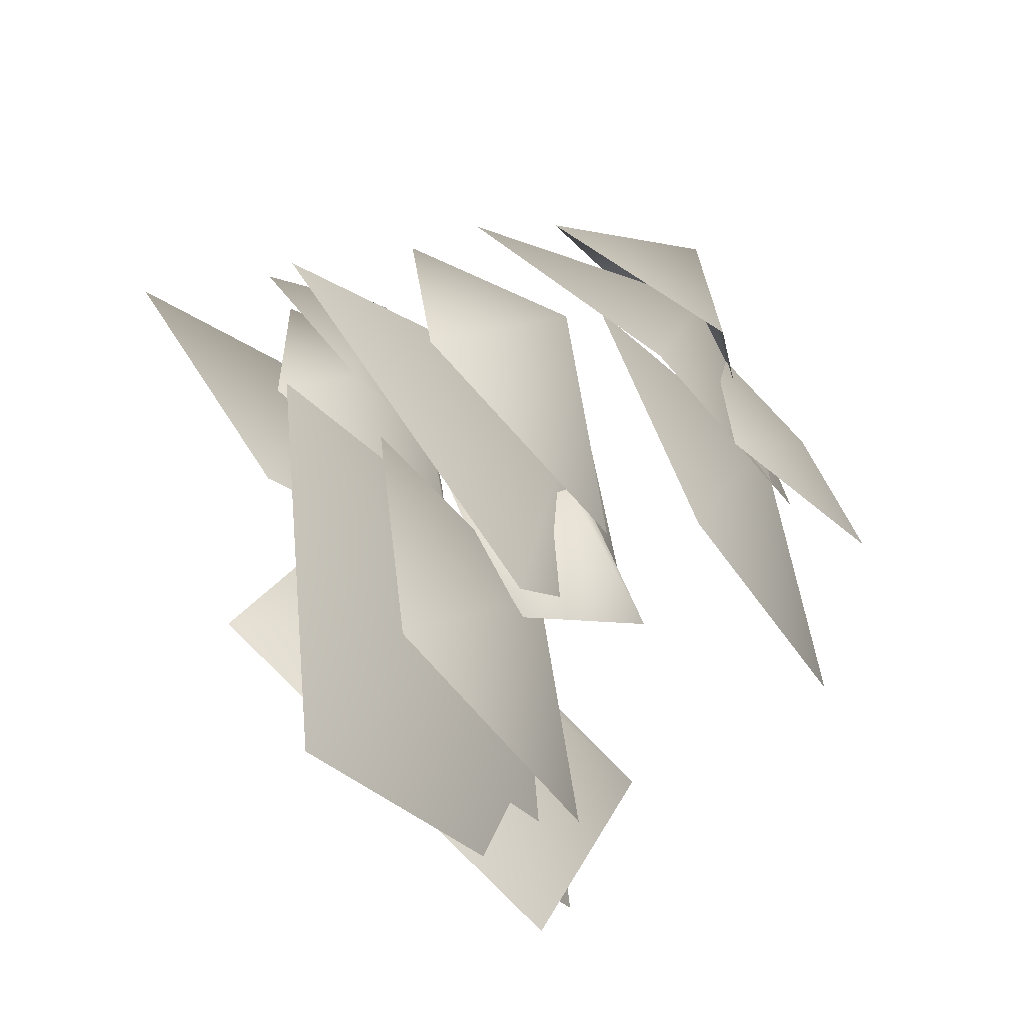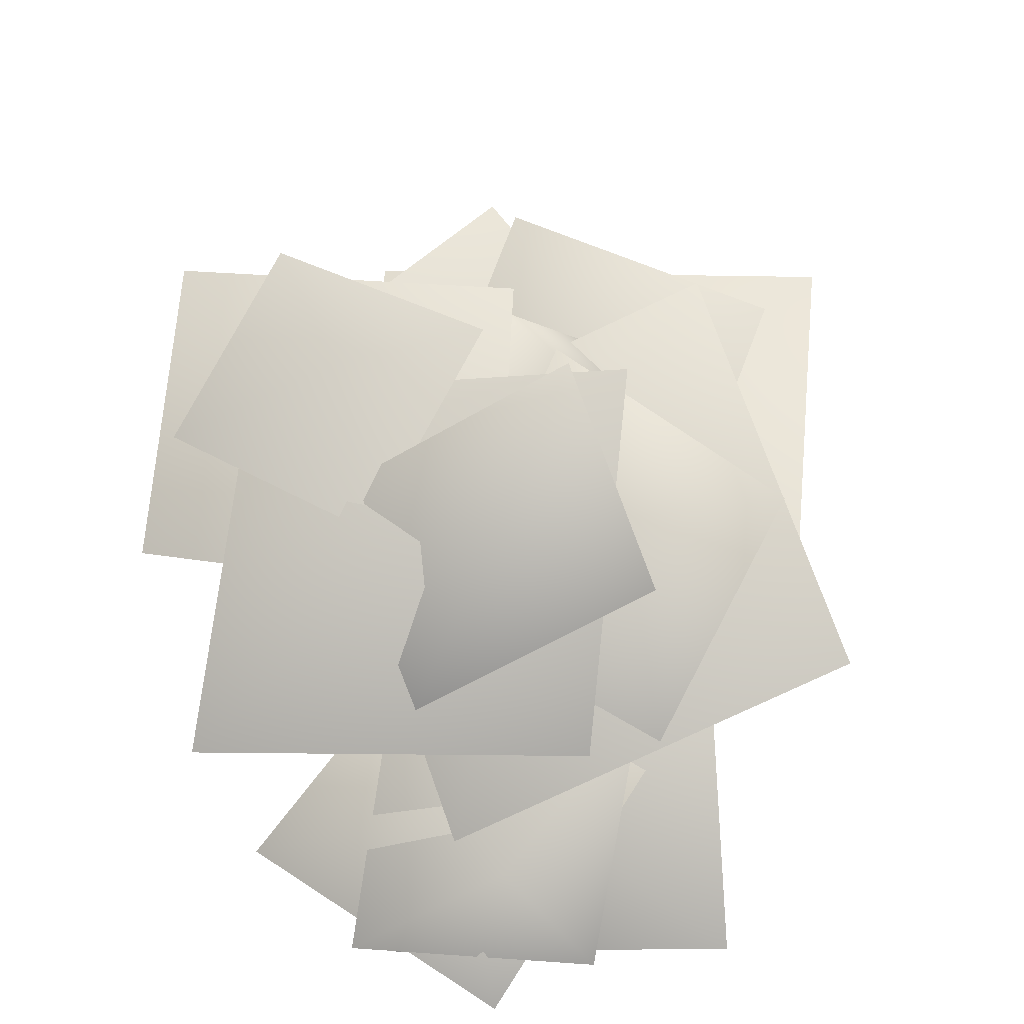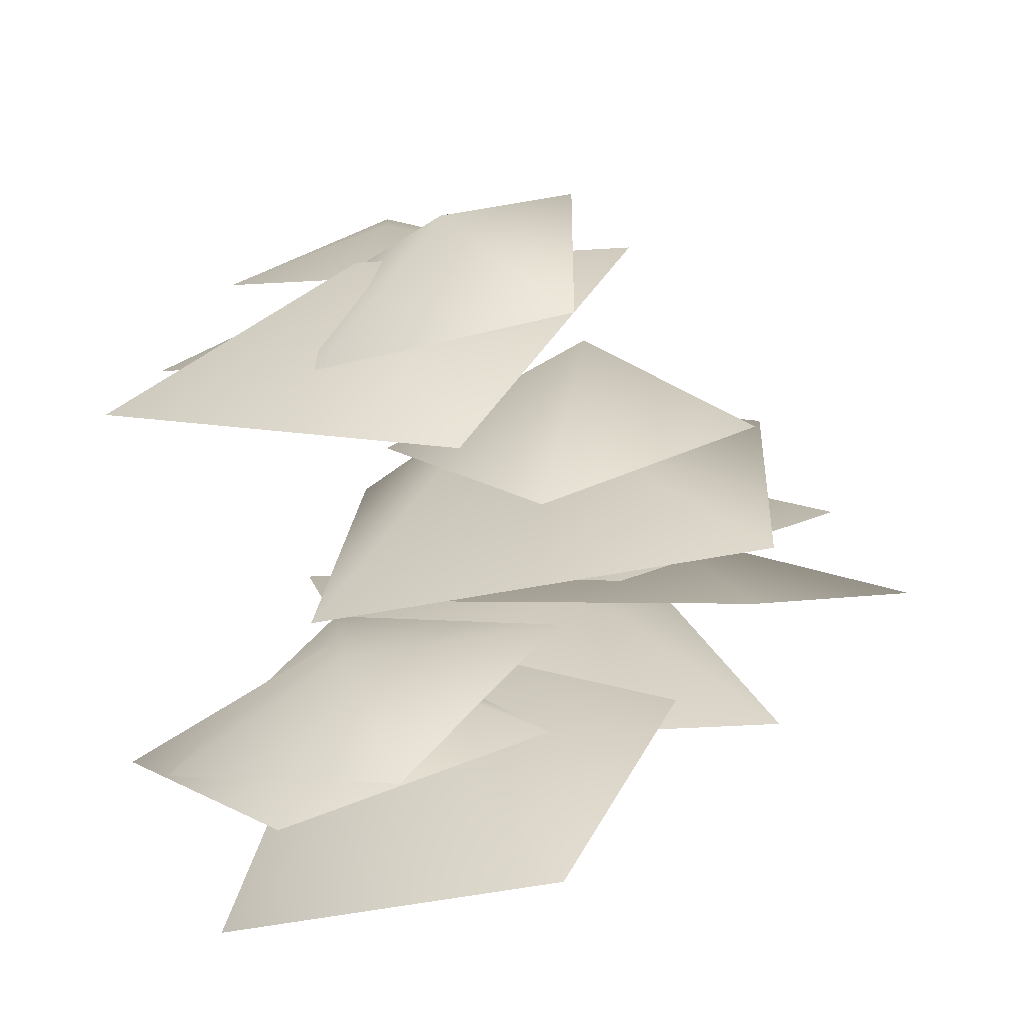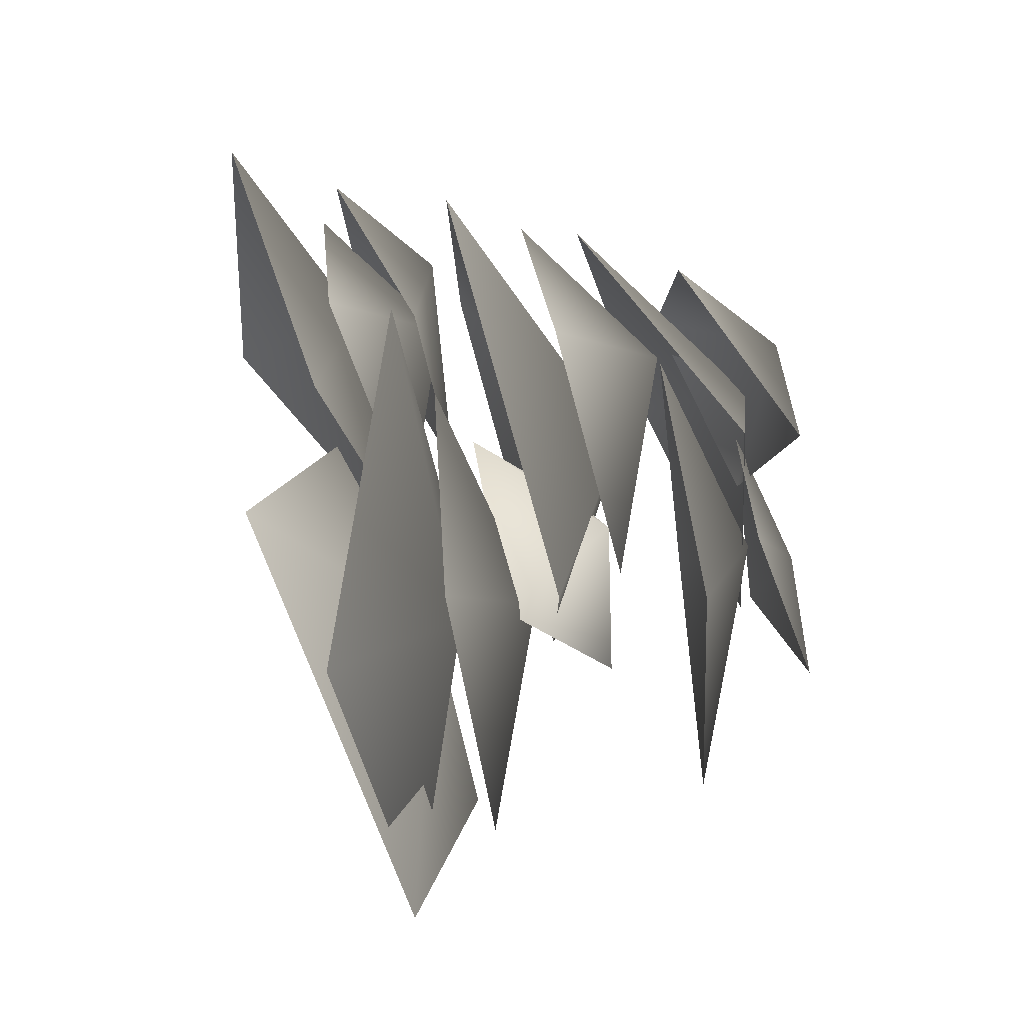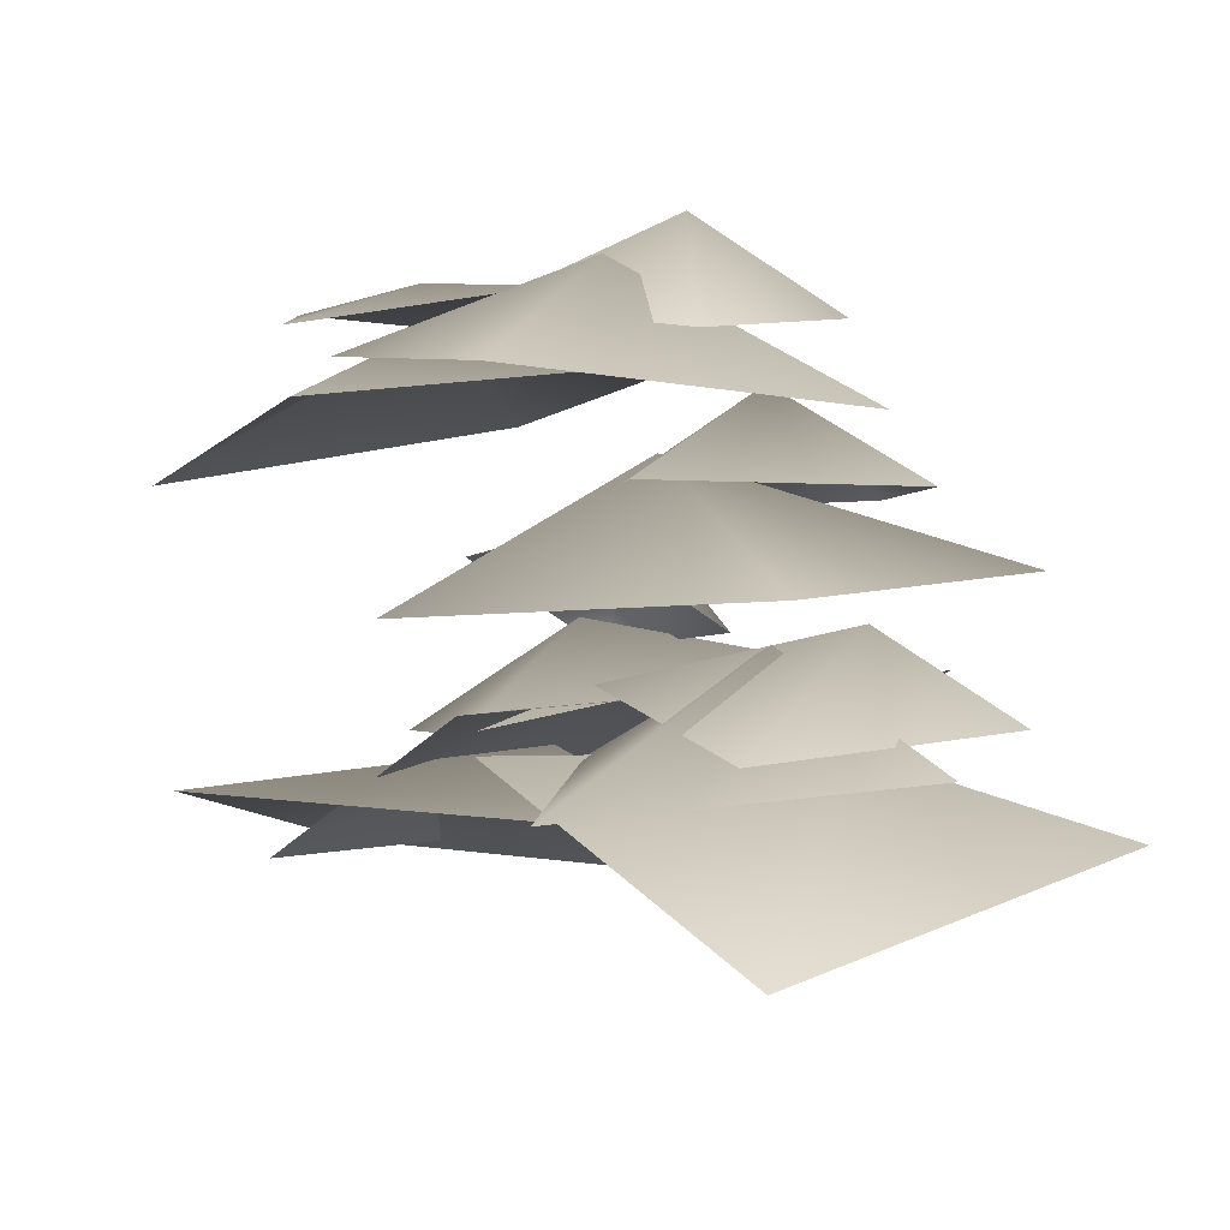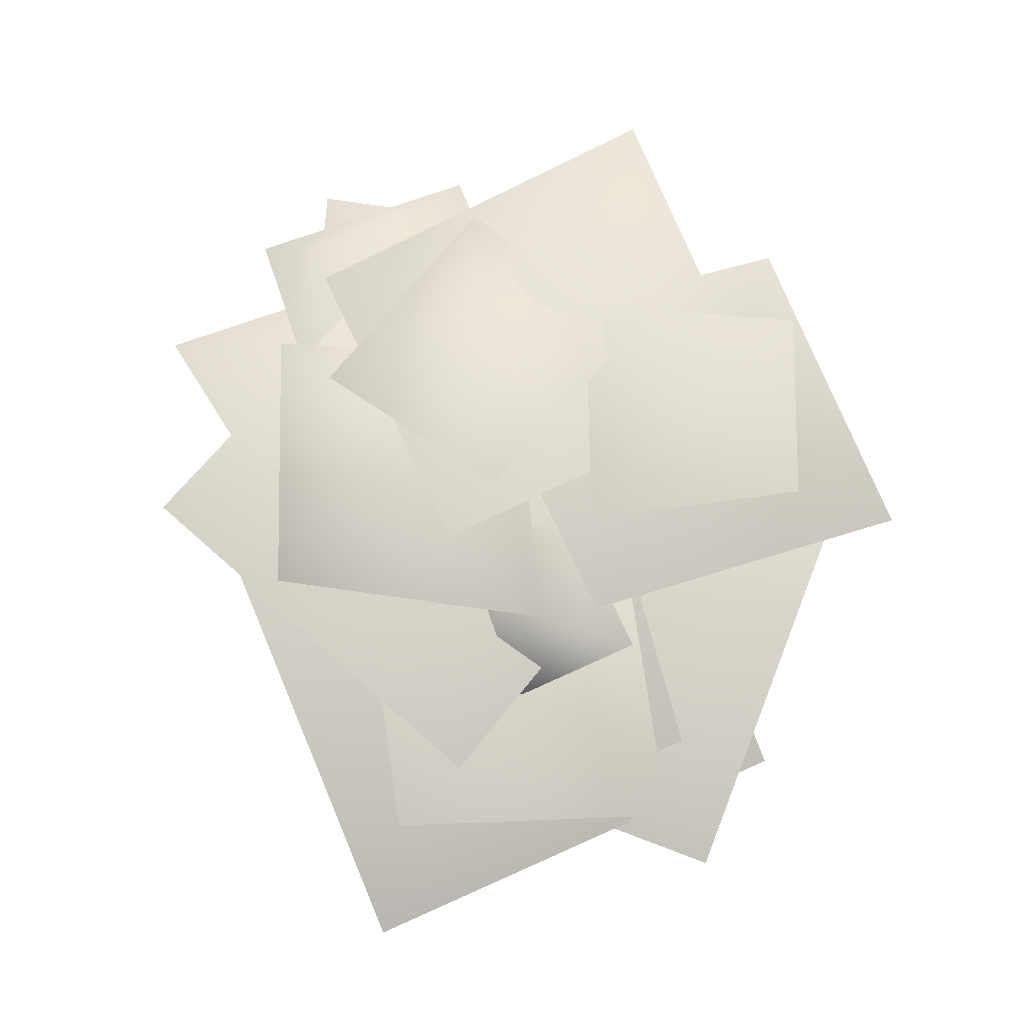
<metadata>
{"format":"obj","ext":"obj","renderer":"f3d","projection":"perspective","resolution":1024,"background":"white","views":[{"elev":-59.1,"azim":133.2,"up":"+Z"},{"elev":70.8,"azim":28.8,"up":"+Y"},{"elev":14.8,"azim":52.0,"up":"+Y"},{"elev":-59.6,"azim":106.7,"up":"+Z"},{"elev":-7.5,"azim":-4.0,"up":"+Y"},{"elev":-13.7,"azim":177.7,"up":"+Z"}]}
</metadata>
<code>
g Object145
v -2.455 2.286 -19.25
v -20.29 -8.148 -37.83
v -15.3 -12 -1.29
v 19.57 -4.184 -0.6482
v 14.14 -3.54 -39.8
v 11.5 -7.106 34.62
v 27.71 -16.47 16.46
v -3.83 -15.45 15.5
v -10.37 -24.11 47.05
v 25.23 -20.43 50.22
v 0.2986 -6.262 -23.24
v 16.02 -15.95 -52.26
v -35.14 -22.9 -28.75
v -16.03 -11.85 16.39
v 35.05 -4.477 -7.215
v -18.38 27.29 7.646
v -9.118 22.24 -16.98
v -46.37 13.15 -3.792
v -31.54 15.78 29.21
v 6.947 22.38 16.48
v 2.957 13.17 -15.03
v 0.5659 -0.4735 -24.42
v -14.57 8.52 -18.76
v -3.515 7.665 4.669
v 11.68 -1.576 -0.8596
v 19.7 -5.6 38.03
v 24.35 -5.731 12.67
v -3.613 -9.559 23.22
v 6.651 -19.55 52.26
v 33.44 -15.1 40.66
v 15.18 23.42 1.589
v 28.88 14 -12.23
v -2.984 12.97 -16.25
v 0.1157 10.55 18.26
v 29.42 10.04 18.97
v -19.66 32.54 4.197
v -8.055 29.86 -8.024
v -31.93 31.16 -4.797
v -32.87 24.95 17.97
v -7.489 29.1 18.24
v 19.81 -15.92 27.43
v 26.05 -17.49 -3.519
v -14.33 -15.41 13.76
v 9.375 -38.09 47.8
v 46.37 -24.45 29.55
v -2.626 31.84 20.27
v 8.438 31.95 -10.74
v -28.37 23.94 8.955
v -14.71 15.71 46.24
v 23.8 16.07 25.65
v 5.944 37.65 14.68
v 3.573 38.09 -5.983
v -13.87 27.6 15.94
v 5.542 22.25 31.62
v 22.55 28.52 9.064
v 3.943 15.7 4.173
v 6.74 7.644 -34
v -23.81 -1.255 4.749
v 13.07 -3.537 37.65
v 44 5.046 -1.059
v -5.367 -11.88 -12.63
v 22.28 -25.82 -23.77
v -26.51 -20.05 -42.77
v -43.3 -17.87 0.7596
v 5.588 -23.08 19.76
f 3 1 2
f 4 1 3
f 5 1 4
f 2 1 5
f 8 6 7
f 9 6 8
f 10 6 9
f 7 6 10
f 13 11 12
f 14 11 13
f 15 11 14
f 12 11 15
f 18 16 17
f 19 16 18
f 20 16 19
f 17 16 20
f 23 21 22
f 24 21 23
f 25 21 24
f 22 21 25
f 28 26 27
f 29 26 28
f 30 26 29
f 27 26 30
f 33 31 32
f 34 31 33
f 35 31 34
f 32 31 35
f 38 36 37
f 39 36 38
f 40 36 39
f 37 36 40
f 43 41 42
f 44 41 43
f 45 41 44
f 42 41 45
f 48 46 47
f 49 46 48
f 50 46 49
f 47 46 50
f 53 51 52
f 54 51 53
f 55 51 54
f 52 51 55
f 58 56 57
f 59 56 58
f 60 56 59
f 57 56 60
f 63 61 62
f 64 61 63
f 65 61 64
f 62 61 65

</code>
